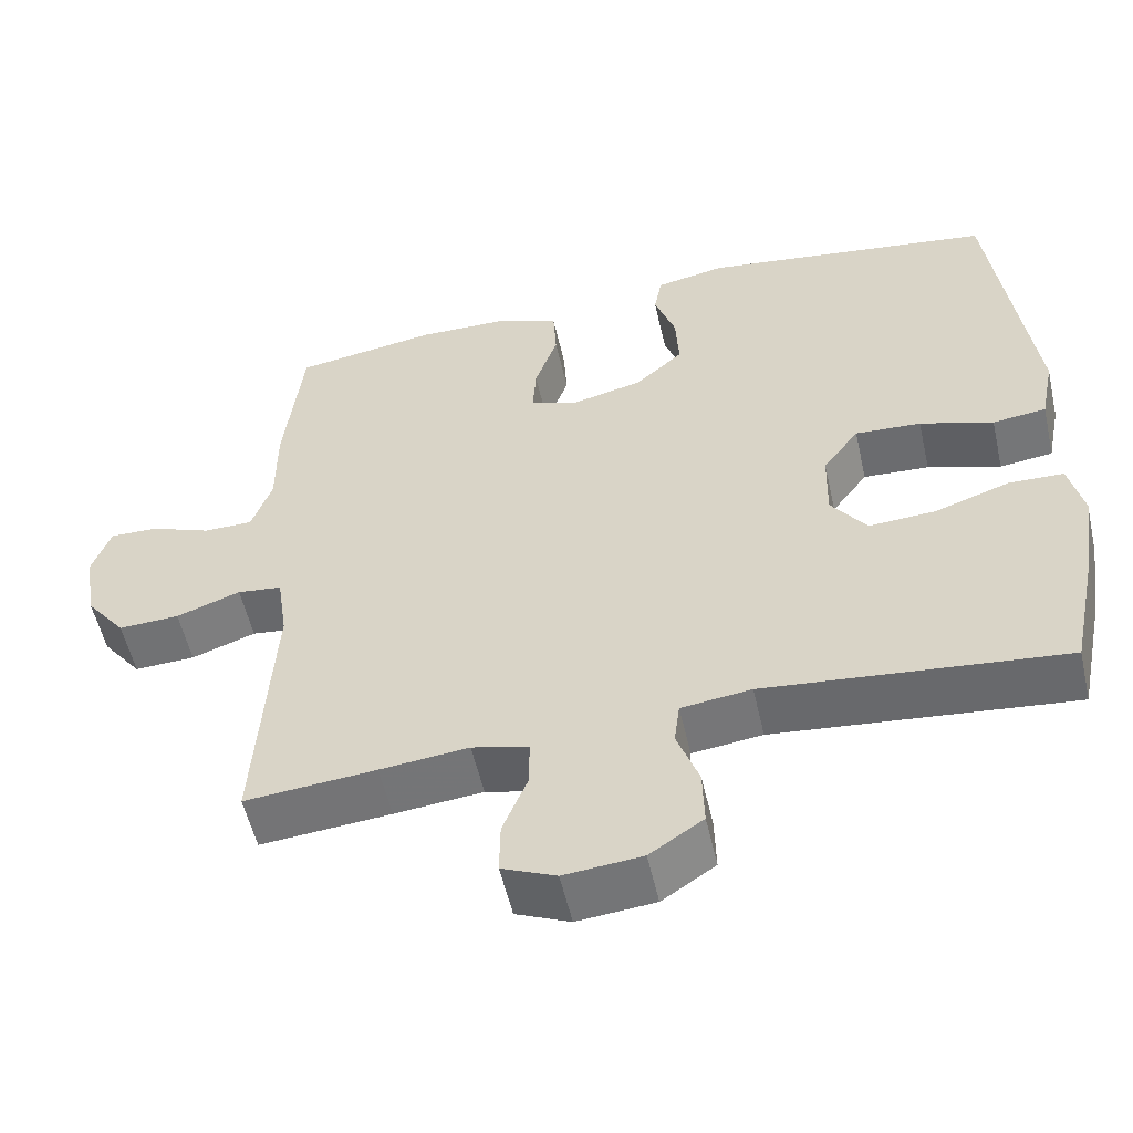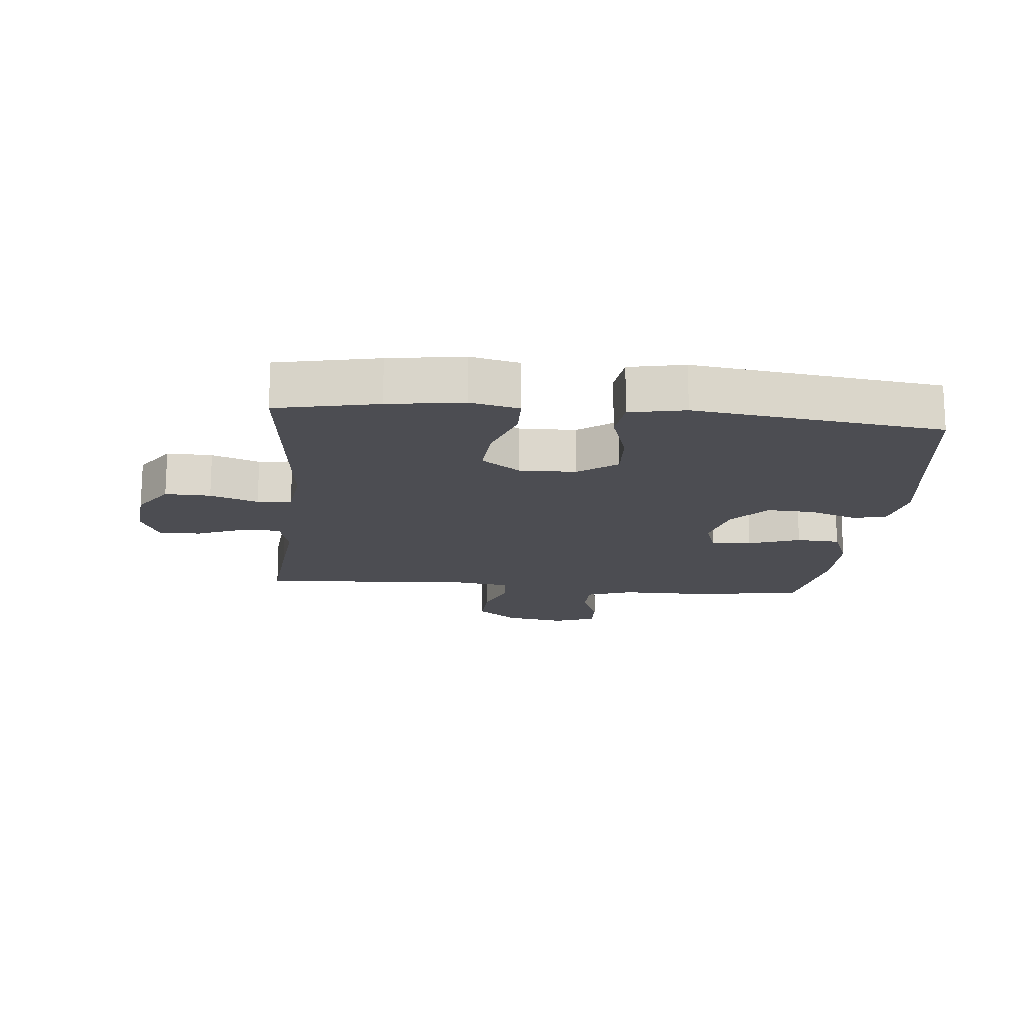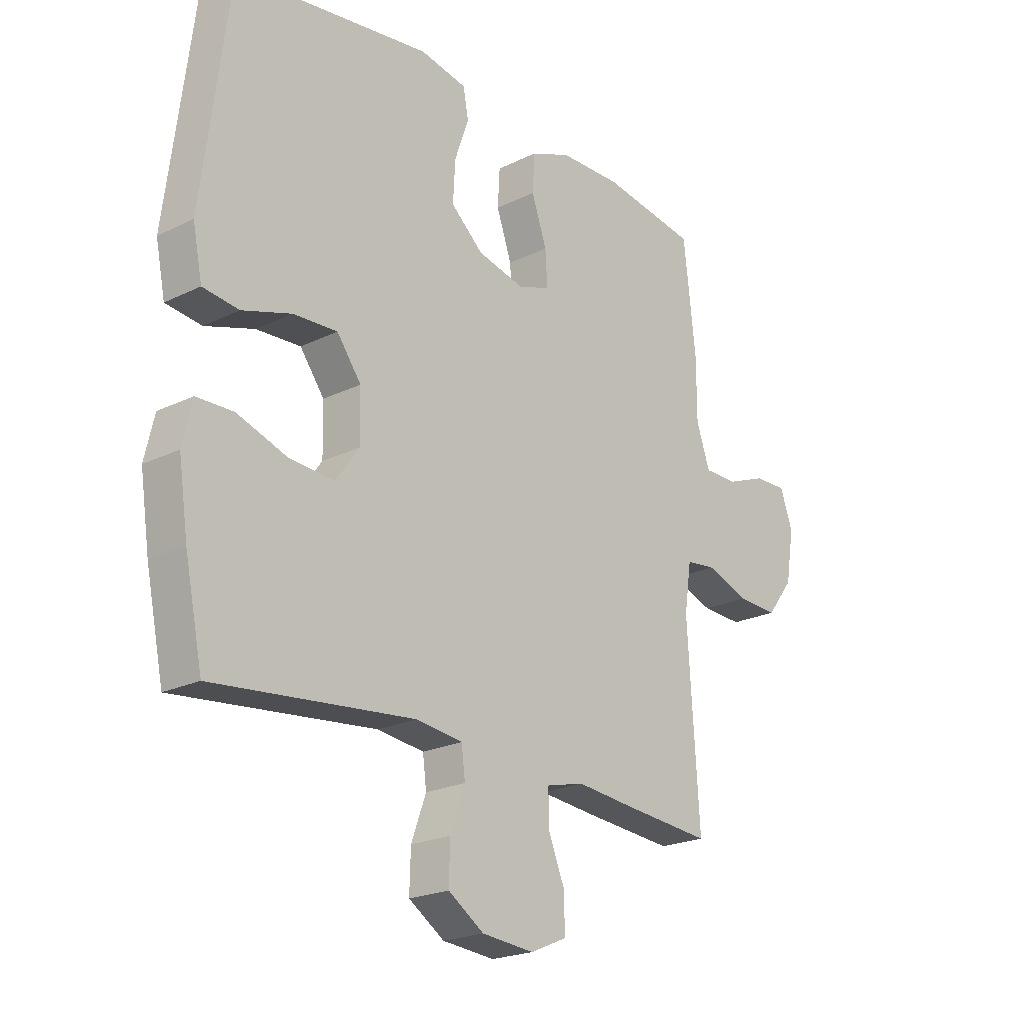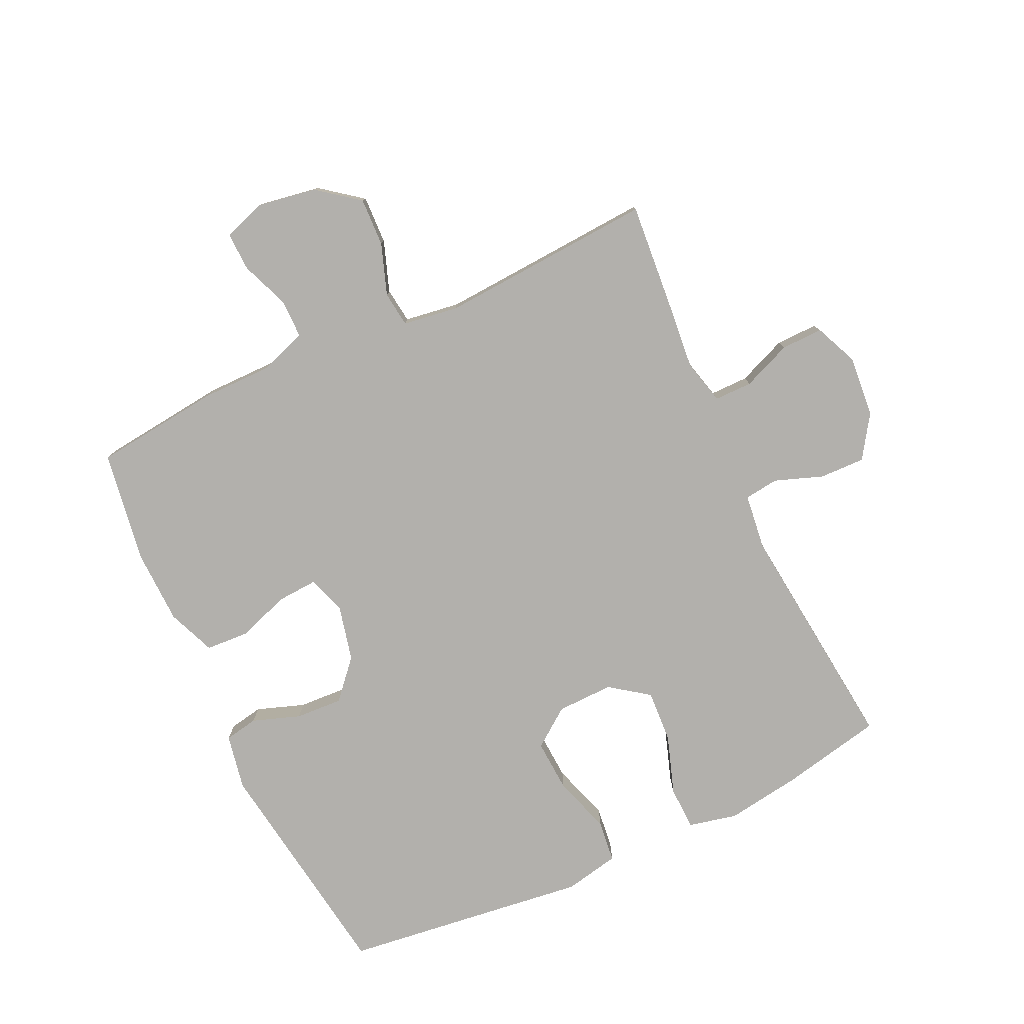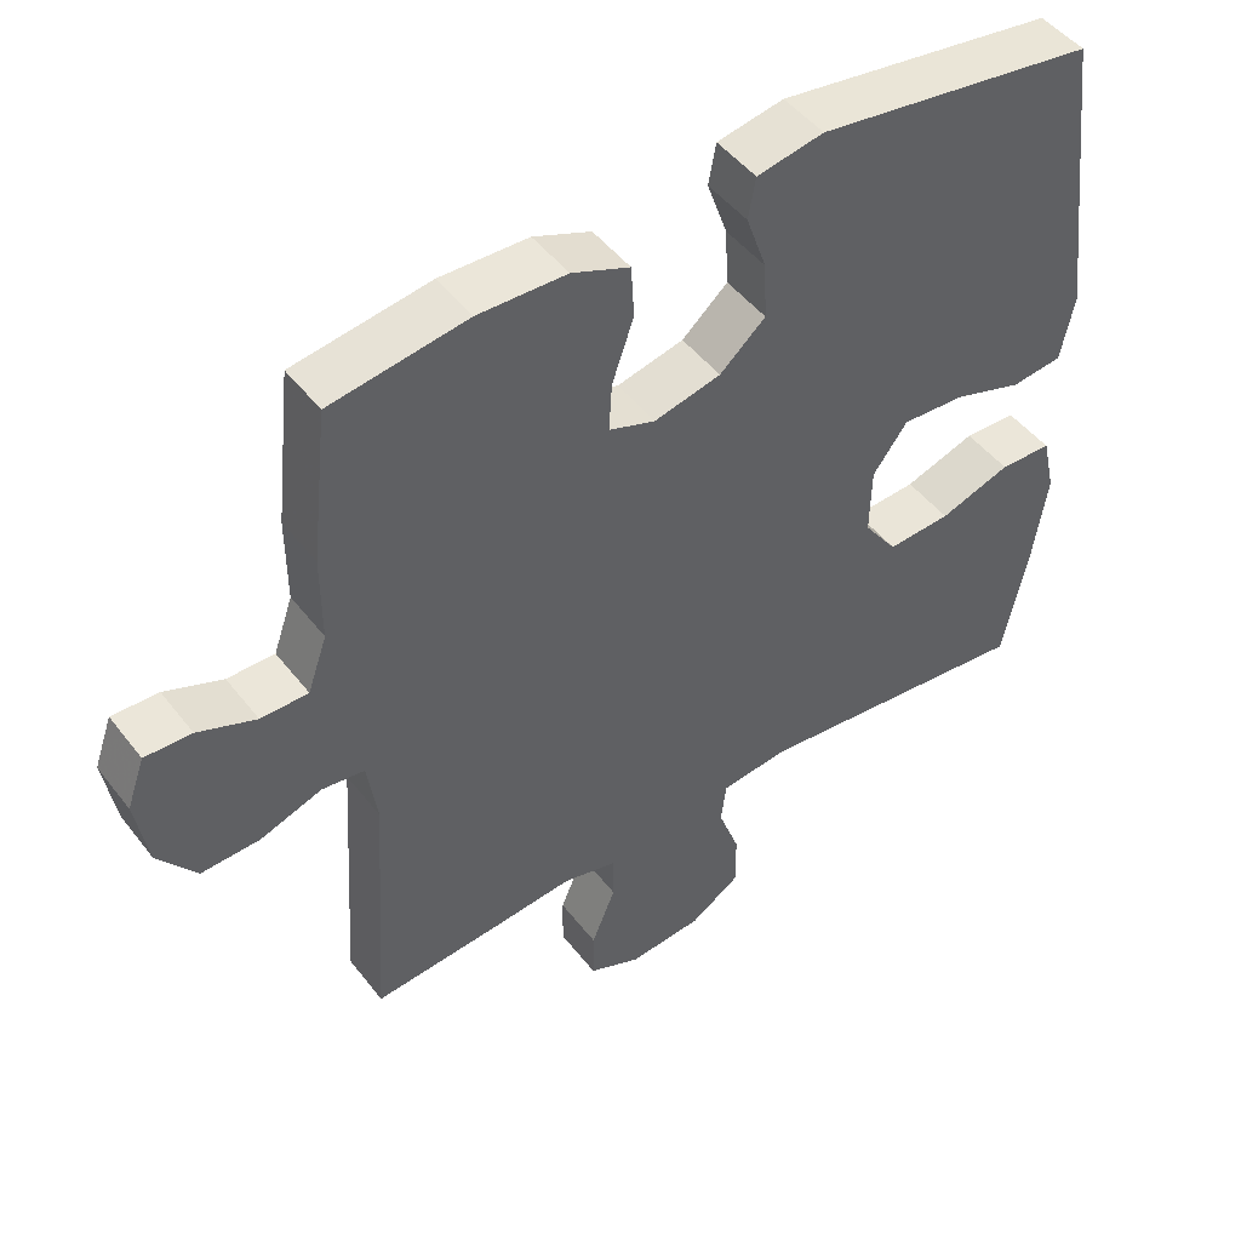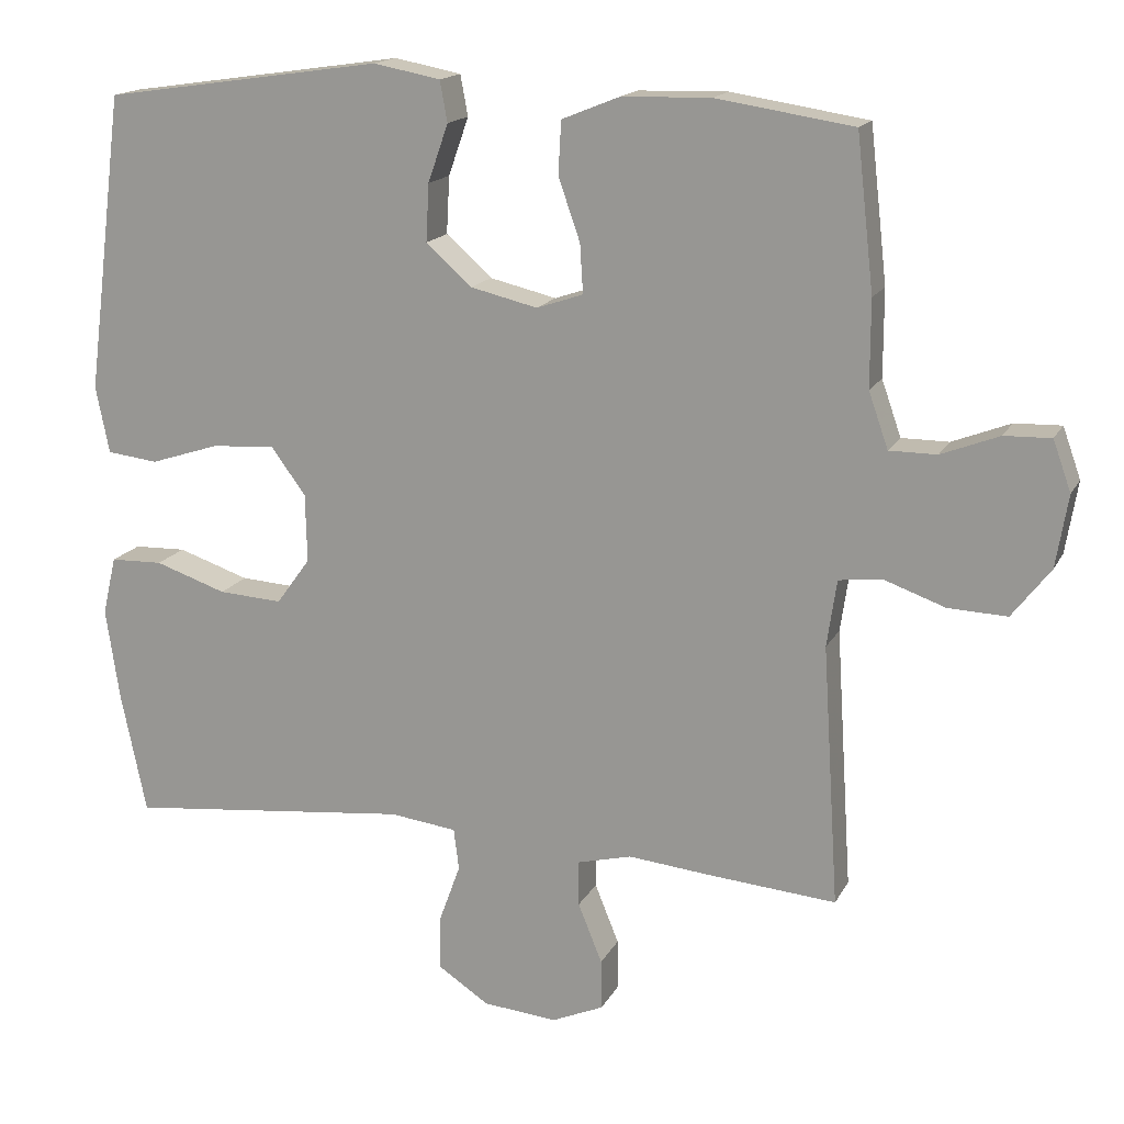
<metadata>
{"format":"obj","ext":"obj","renderer":"f3d","projection":"perspective","resolution":1024,"background":"white","views":[{"elev":-54.9,"azim":-167.2,"up":"+Z"},{"elev":-16.4,"azim":-95.6,"up":"+Y"},{"elev":-21.8,"azim":-49.3,"up":"+Z"},{"elev":-78.8,"azim":115.1,"up":"+Y"},{"elev":47.6,"azim":144.3,"up":"+Z"},{"elev":16.2,"azim":19.7,"up":"+Z"}]}
</metadata>
<code>
v 0.5 0.07 -0.5
v 0.333 0.07 -0.486
v 0.22 0.07 -0.475
v 0.148 0.07 -0.493
v 0.148 0.07 -0.554
v 0.18 0.07 -0.633
v 0.181 0.07 -0.7
v 0.112 0.07 -0.73
v 0.013 0.07 -0.721
v -0.055 0.07 -0.676
v -0.053 0.07 -0.603
v -0.025 0.07 -0.526
v -0.032 0.07 -0.471
v -0.121 0.07 -0.46
v -0.5 0.07 -0.5
v -0.534 0.07 -0.337
v -0.552 0.07 -0.216
v -0.534 0.07 -0.138
v -0.464 0.07 -0.136
v -0.369 0.07 -0.168
v -0.284 0.07 -0.173
v -0.239 0.07 -0.111
v -0.241 0.07 -0.02
v -0.287 0.07 0.042
v -0.371 0.07 0.037
v -0.464 0.07 0.007
v -0.532 0.07 0.015
v -0.55 0.07 0.104
v -0.533 0.07 0.237
v -0.5 0.07 0.5
v -0.128 0.07 0.554
v -0.039 0.07 0.537
v -0.029 0.07 0.483
v -0.056 0.07 0.406
v -0.06 0.07 0.33
v 0.001 0.07 0.276
v 0.09 0.07 0.255
v 0.152 0.07 0.276
v 0.148 0.07 0.341
v 0.119 0.07 0.424
v 0.123 0.07 0.494
v 0.2 0.07 0.525
v 0.318 0.07 0.528
v 0.5 0.07 0.5
v 0.523 0.07 0.296
v 0.523 0.07 0.181
v 0.549 0.07 0.107
v 0.612 0.07 0.107
v 0.689 0.07 0.137
v 0.751 0.07 0.139
v 0.775 0.07 0.072
v 0.759 0.07 -0.024
v 0.708 0.07 -0.09
v 0.63 0.07 -0.087
v 0.548 0.07 -0.058
v 0.491 0.07 -0.065
v 0.478 0.07 -0.154
v 0.5 0 -0.5
v 0.333 0 -0.486
v 0.22 0 -0.475
v 0.148 0 -0.493
v 0.148 0 -0.554
v 0.18 0 -0.633
v 0.181 0 -0.7
v 0.112 0 -0.73
v 0.013 0 -0.721
v -0.055 0 -0.676
v -0.053 0 -0.603
v -0.025 0 -0.526
v -0.032 0 -0.471
v -0.121 0 -0.46
v -0.5 0 -0.5
v -0.534 0 -0.337
v -0.552 0 -0.216
v -0.534 0 -0.138
v -0.464 0 -0.136
v -0.369 0 -0.168
v -0.284 0 -0.173
v -0.239 0 -0.111
v -0.241 0 -0.02
v -0.287 0 0.042
v -0.371 0 0.037
v -0.464 0 0.007
v -0.532 0 0.015
v -0.55 0 0.104
v -0.533 0 0.237
v -0.5 0 0.5
v -0.128 0 0.554
v -0.039 0 0.537
v -0.029 0 0.483
v -0.056 0 0.406
v -0.06 0 0.33
v 0.001 0 0.276
v 0.09 0 0.255
v 0.152 0 0.276
v 0.148 0 0.341
v 0.119 0 0.424
v 0.123 0 0.494
v 0.2 0 0.525
v 0.318 0 0.528
v 0.5 0 0.5
v 0.523 0 0.296
v 0.523 0 0.181
v 0.549 0 0.107
v 0.612 0 0.107
v 0.689 0 0.137
v 0.751 0 0.139
v 0.775 0 0.072
v 0.759 0 -0.024
v 0.708 0 -0.09
v 0.63 0 -0.087
v 0.548 0 -0.058
v 0.491 0 -0.065
v 0.478 0 -0.154
f 53 54 55
f 52 53 55
f 51 52 55
f 50 51 55
f 49 50 55
f 48 49 55
f 47 48 55 56
f 46 47 56
f 46 56 57
f 45 46 57
f 44 45 57
f 43 44 57
f 42 43 57
f 41 42 57
f 40 41 57
f 39 40 57
f 32 33 34
f 31 32 34
f 30 31 34
f 29 30 34
f 29 34 35
f 28 29 35
f 27 28 35
f 26 27 35
f 25 26 35
f 24 25 35 36
f 18 19 20
f 17 18 20
f 16 17 20
f 15 16 20
f 14 15 20
f 13 14 20 21
f 10 11 12
f 9 10 12
f 8 9 12
f 7 8 12
f 6 7 12
f 5 6 12
f 4 5 12 13
f 13 21 22
f 4 13 22
f 3 4 22
f 1 2 3
f 57 1 3
f 39 57 3
f 38 39 3
f 23 24 36 37
f 23 37 38
f 22 23 38
f 3 22 38
f 112 111 110
f 112 110 109
f 112 109 108
f 112 108 107
f 112 107 106
f 112 106 105
f 113 112 105 104
f 113 104 103
f 114 113 103
f 114 103 102
f 114 102 101
f 114 101 100
f 114 100 99
f 114 99 98
f 114 98 97
f 114 97 96
f 91 90 89
f 91 89 88
f 91 88 87
f 91 87 86
f 92 91 86
f 92 86 85
f 92 85 84
f 92 84 83
f 92 83 82
f 93 92 82 81
f 77 76 75
f 77 75 74
f 77 74 73
f 77 73 72
f 77 72 71
f 78 77 71 70
f 69 68 67
f 69 67 66
f 69 66 65
f 69 65 64
f 69 64 63
f 69 63 62
f 70 69 62 61
f 79 78 70
f 79 70 61
f 79 61 60
f 60 59 58
f 60 58 114
f 60 114 96
f 60 96 95
f 94 93 81 80
f 95 94 80
f 95 80 79
f 95 79 60
f 1 58 59 2
f 2 59 60 3
f 3 60 61 4
f 4 61 62 5
f 5 62 63 6
f 6 63 64 7
f 7 64 65 8
f 8 65 66 9
f 9 66 67 10
f 10 67 68 11
f 11 68 69 12
f 12 69 70 13
f 13 70 71 14
f 14 71 72 15
f 15 72 73 16
f 16 73 74 17
f 17 74 75 18
f 18 75 76 19
f 19 76 77 20
f 20 77 78 21
f 21 78 79 22
f 22 79 80 23
f 23 80 81 24
f 24 81 82 25
f 25 82 83 26
f 26 83 84 27
f 27 84 85 28
f 28 85 86 29
f 29 86 87 30
f 30 87 88 31
f 31 88 89 32
f 32 89 90 33
f 33 90 91 34
f 34 91 92 35
f 35 92 93 36
f 36 93 94 37
f 37 94 95 38
f 38 95 96 39
f 39 96 97 40
f 40 97 98 41
f 41 98 99 42
f 42 99 100 43
f 43 100 101 44
f 44 101 102 45
f 45 102 103 46
f 46 103 104 47
f 47 104 105 48
f 48 105 106 49
f 49 106 107 50
f 50 107 108 51
f 51 108 109 52
f 52 109 110 53
f 53 110 111 54
f 54 111 112 55
f 55 112 113 56
f 56 113 114 57
f 57 114 58 1

</code>
